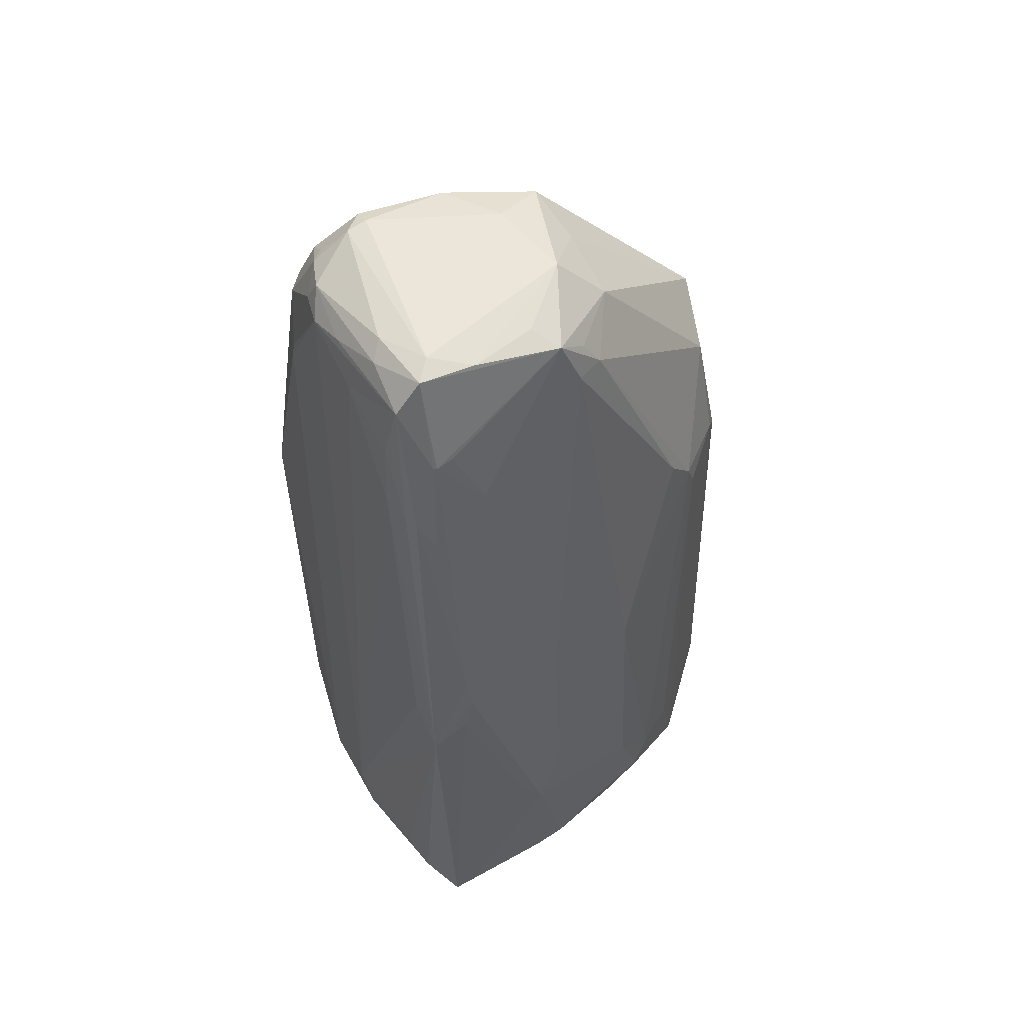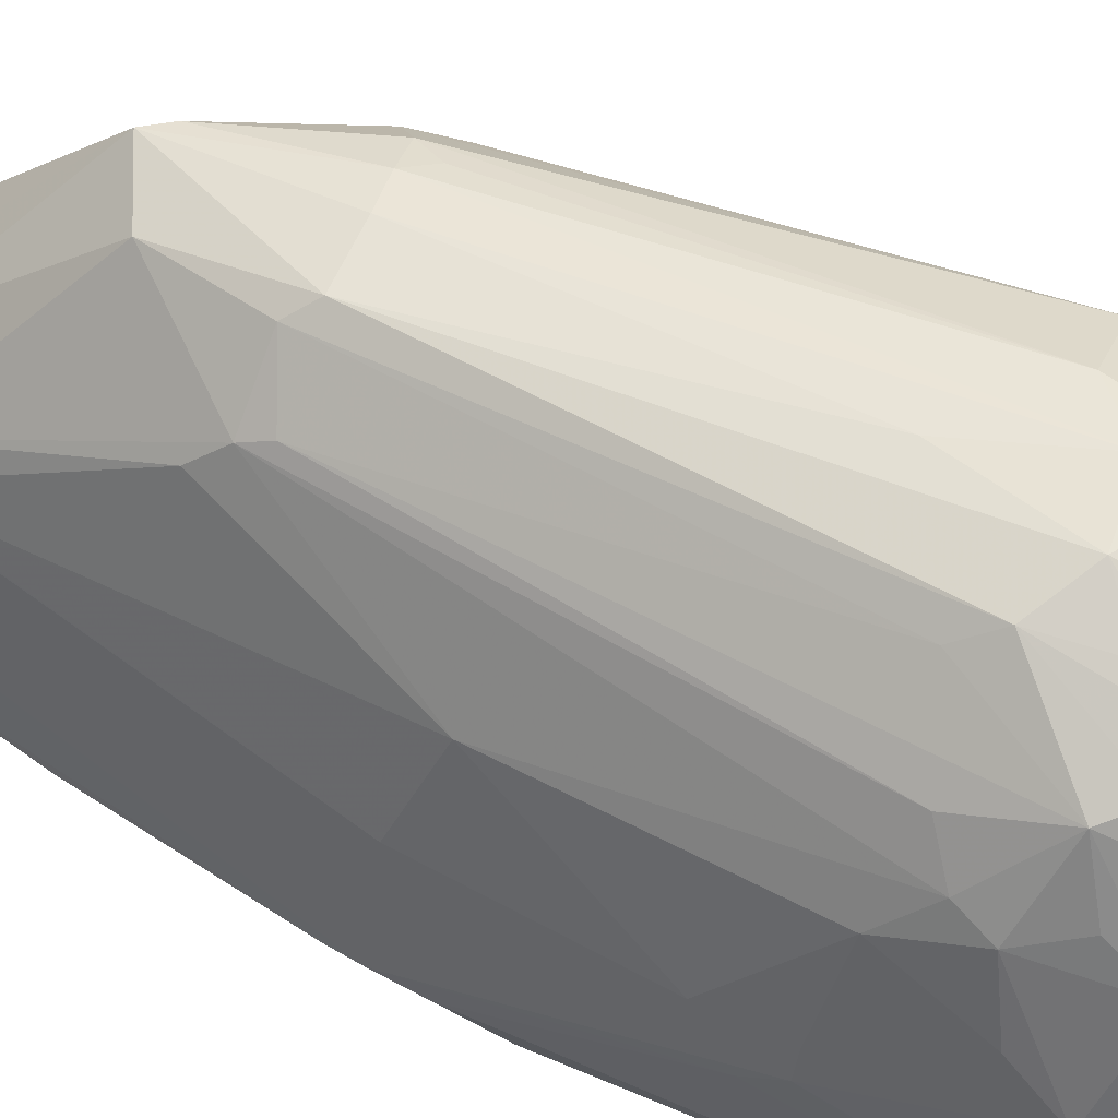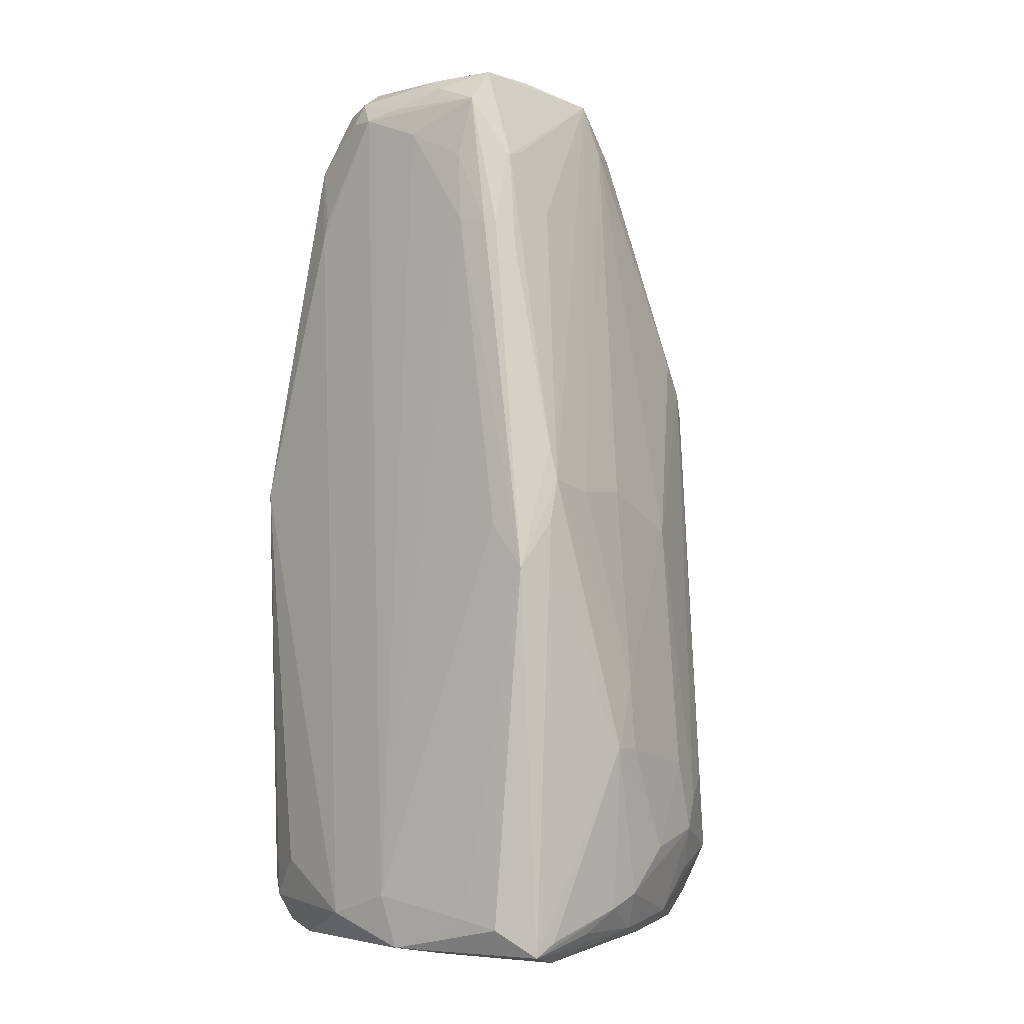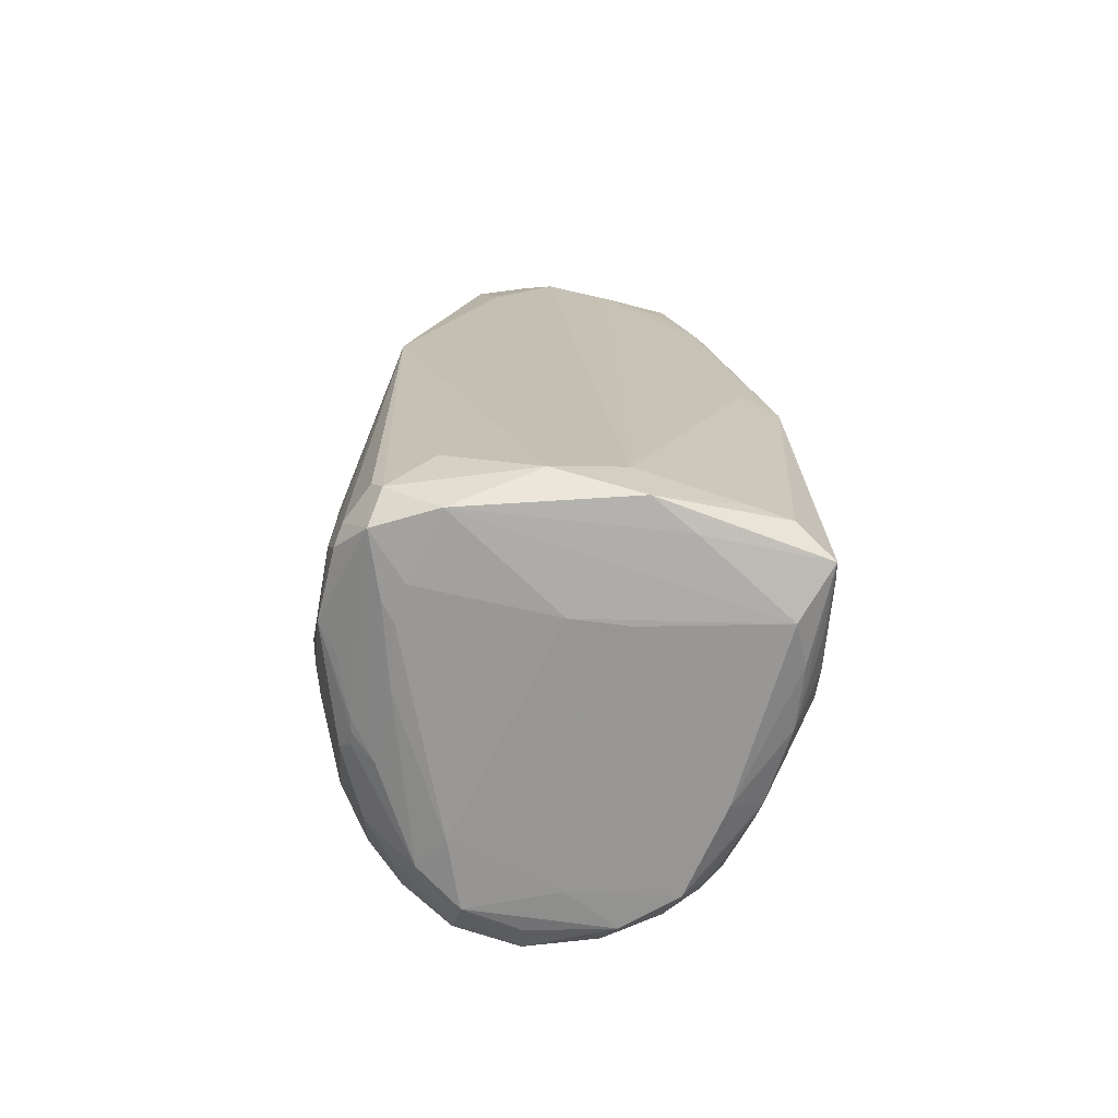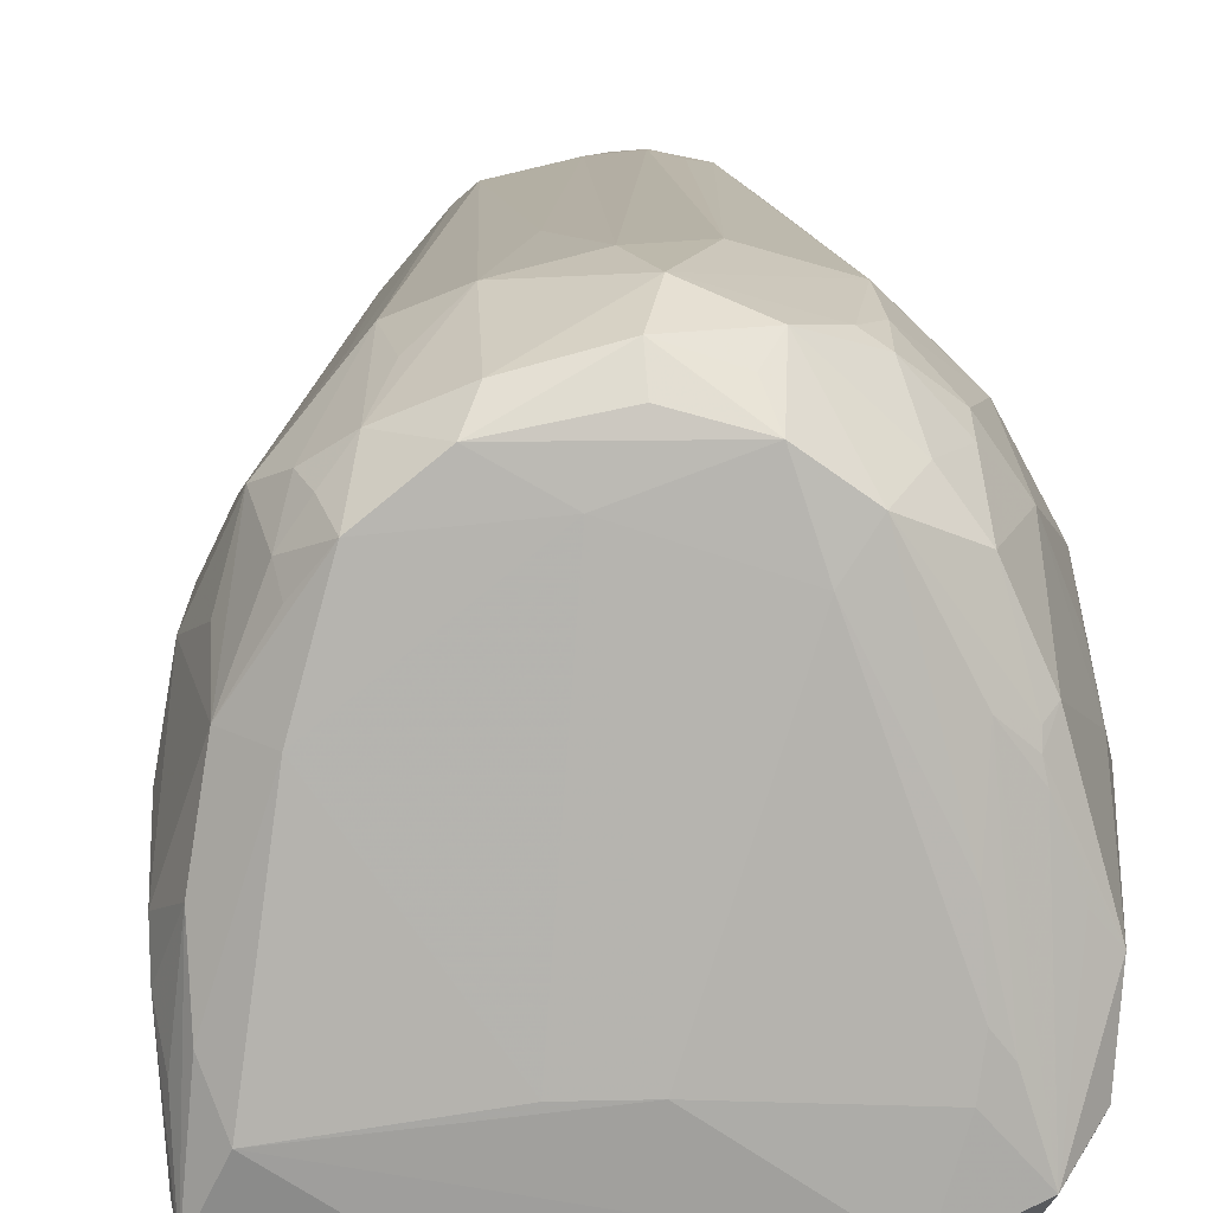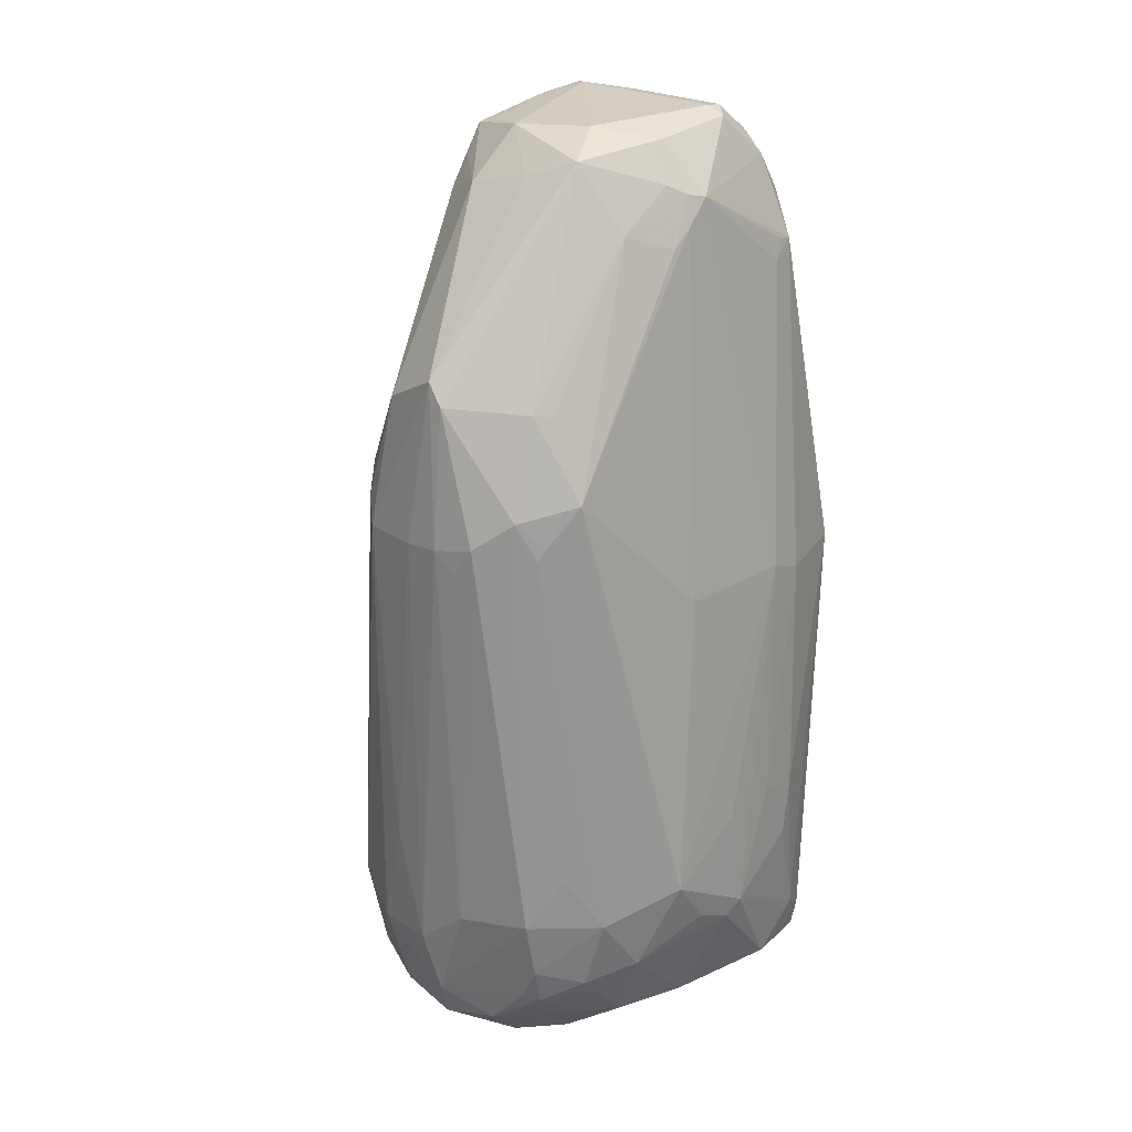
<metadata>
{"format":"obj","ext":"obj","renderer":"f3d","projection":"perspective","resolution":1024,"background":"white","views":[{"elev":56.9,"azim":-119.7,"up":"+Y"},{"elev":45.9,"azim":-64.2,"up":"+Z"},{"elev":-1.5,"azim":-139.0,"up":"+Y"},{"elev":-70.0,"azim":171.3,"up":"+Y"},{"elev":11.7,"azim":-1.8,"up":"+Z"},{"elev":25.9,"azim":37.4,"up":"+Y"}]}
</metadata>
<code>
v -0.4379 -5.034 -2.547
v -1.821 -4.692 -2.389
v -2.226 -4.981 -2.151
v 0.5179 1.045 2.553
v 0.7043 1.353 2.505
v 0.2937 1.275 2.596
v -1.622 3.446 -1.252
v -2.25 0.3091 -1.821
v -1.291 4.927 -0.1603
v -1.464 4.089 -1.729
v -1.098 5.111 -1.69
v 1.508 -4.234 -2.377
v 2.115 0.2193 -2.187
v 0.5087 -4.741 -2.581
v 2.422 -3.719 0.1136
v 2.319 -2.957 0.9234
v 2.482 -3.566 -0.07992
v 2.396 -4.707 -0.7509
v -0.2604 -4.451 -2.599
v -2.396 -2.003 -0.6727
v -2.471 -2.731 -0.9769
v -2.156 0.2095 -0.6164
v -2.023 -0.2546 0.4465
v 2.055 0.35 0.4072
v 1.528 1.796 1.727
v -0.4181 -2.467 2.523
v -0.7495 -3.746 2.424
v -0.0637 -3.675 2.587
v 1.953 -1.785 1.426
v 1.866 -3.207 1.747
v 0.2846 2.792 2.434
v 0.1258 3.03 2.414
v 0.6484 4.976 0.6584
v -0.4474 5.122 0.2805
v 0.3894 5.186 0.08626
v 0.9932 2.688 1.839
v -0.7343 1.211 2.412
v 0.4975 -3.214 2.565
v -2.421 -2.344 -1.213
v -2.242 -0.1651 -1.924
v -2.089 -0.6846 -2.265
v -1.459 4.135 -1.542
v 2.436 -2.554 -1.138
v 2.46 -3.12 -0.9979
v 1.958 -4.732 -2.161
v 2.074 -4.503 -2.094
v -0.9885 4.099 -2.085
v -1.091 4.764 -1.973
v -1.393 3.274 -2.092
v -0.2969 4.419 -2.129
v -1.446 4.104 -1.763
v -1.673 2.997 -1.879
v -2.273 -4.838 -1.911
v 2.41 -4.308 -1.344
v 0.1488 -4.334 2.535
v -0.7274 -4.834 2.099
v 1.667 -4.004 1.817
v 1.279 -3.816 2.231
v 2.05 -4.685 0.4998
v -0.9065 -5.077 -2.26
v -1.947 -5.154 -1.568
v -1.403 -4.616 -2.451
v -1.369 4.374 0.04299
v -1.455 1.876 1.337
v -1.249 4.347 0.3515
v -1.389 1.527 1.623
v -1.154 5.081 -1.086
v 1.174 4.269 0.5452
v 1.495 4.082 0.1181
v 1.435 4.58 -0.1972
v 2.264 0.3491 -0.8879
v 1.247 1.234 2.105
v 1.555 -2.587 2.031
v 0.06884 4.756 0.7697
v 1.043 5.084 -0.2683
v 0.9731 5.239 -1.209
v 1.162 5.154 -1.21
v 1.522 4.534 -0.3851
v -0.5732 2.651 2.203
v -0.09931 1.229 2.558
v -0.6364 4.579 0.7671
v -1.076 3.328 -2.15
v -2.173 0.6723 -1.857
v -1.509 3.264 -2.027
v 0.4508 4.689 -2.123
v 0.6753 4.945 -1.969
v 0.7747 4.699 -2.044
v 1.348 4.172 -1.998
v -1.305 -4.655 1.84
v -2.365 -4.574 -0.9425
v -2.38 -4.452 -0.5856
v -2.274 -4.818 -1.327
v -2.169 -4.893 -0.4157
v 2.327 -4.773 -1.522
v -1.401 -5.077 1.39
v -1.734 -4.722 1.235
v -1.526 -4.729 1.542
v 2.348 -3.509 0.53
v 2.021 -3.867 1.306
v 1.726 -4.674 1.236
v -1.405 4.17 0.02675
v -2.234 0.1742 -1.283
v -2.382 -3.969 -0.08284
v -2.26 -3.832 0.6609
v -1.01 5.05 -0.3553
v -0.8844 5.171 -1.497
v -0.3803 5.108 -1.774
v 0.9652 5.204 -1.433
v 1.035 4.873 -1.826
v 1.446 4.3 -1.844
v 1.138 2.654 1.679
v 1.276 4.695 -0.01626
v 1.52 4.264 -0.1026
v 1.746 3.824 -1.691
v 2.43 -2.378 -0.6395
v 2.396 -2.444 0.0386
v 1.447 1.598 1.841
v 1.246 -3.155 2.346
v 1.301 1.36 2.035
v 1.059 1.643 2.229
v -0.9021 1.454 2.243
v -1.352 1.241 1.73
v -1.198 4.648 0.1701
v -1.705 -0.1839 -2.295
v 1.672 -5.126 -1.004
v 1.821 -5.108 -1.19
v 1.63 -5.086 -0.3279
v 1.384 -5.121 -2.178
v 0.1358 -5.207 -1.324
v -0.5387 4.962 -1.923
v 1.181 3.329 -2.159
v -2.034 -4.812 0.4378
v -2.055 -4.353 0.8433
v -1.882 -4.151 1.484
v 2.036 -5.085 -1.866
v -0.8493 -5.067 1.836
v 0.04396 -5.035 2.012
v 0.6773 -5.085 1.844
v -0.4686 -5.196 -1.333
v -2.133 -5.01 -1.114
v 0.02444 -4.841 2.303
v 0.5602 -4.848 2.125
v 1.077 -4.212 2.258
v 1.167 -5.015 1.492
v 1.418 -4.606 1.664
v 1.27 -4.236 2.127
v 1.944 -4.803 0.405
v 1.679 -4.196 1.68
v -2.298 -3.019 0.4015
v 1.115 4.902 -1.695
v 1.237 2.634 1.561
v 2.28 0.1814 -1.299
v 1.78 3.643 -1.409
v 0.9104 -5.115 1.127
v 1.618 -5.138 -1.404
v 0.04493 4.785 -2.057
v 1.136 3.551 -2.144
v -1.673 -4.933 1.049
v -1.636 -4.47 1.615
v -1.976 -3.27 1.276
v -1.136 -4.094 2.095
v -1.257 -3.409 2.182
v 2.287 -4.595 -1.712
v -0.2578 -5.104 1.502
v -1.68 -5.106 0.3714
v 0.721 -4.605 2.314
v 1.687 -4.957 0.4916
v -2.45 -2.767 -0.663
v 1.365 4.688 -1.666
v 1.739 3.851 -1.529
v -2.185 -3.491 0.8568
v -1.406 -3.038 1.987
v 1.978 -4.854 0.09992
v 1.944 -4.843 0.2681
v 2.188 -4.807 -0.5087
f 2 1 3
f 4 5 6
f 7 8 9
f 11 10 9
f 13 12 14
f 16 15 17
f 15 18 17
f 1 19 14
f 20 8 21
f 22 20 23
f 16 24 25
f 26 27 28
f 29 16 25
f 30 29 25
f 29 30 16
f 5 31 6
f 31 32 6
f 34 33 35
f 31 33 32
f 33 31 36
f 26 37 27
f 4 38 5
f 28 38 6
f 38 4 6
f 8 39 21
f 40 39 8
f 39 3 21
f 39 40 3
f 41 2 3
f 40 41 3
f 41 40 8
f 42 7 9
f 10 42 9
f 42 10 7
f 44 43 17
f 46 45 13
f 45 12 13
f 12 45 14
f 48 47 49
f 47 48 50
f 51 10 11
f 48 51 11
f 51 52 10
f 3 53 21
f 54 44 17
f 18 54 17
f 54 43 44
f 43 54 13
f 55 27 56
f 27 55 28
f 55 38 28
f 57 30 58
f 59 18 15
f 1 60 3
f 60 61 3
f 62 1 2
f 62 19 1
f 41 62 2
f 62 41 19
f 64 63 23
f 63 65 9
f 65 63 64
f 66 64 23
f 66 65 64
f 67 11 9
f 68 33 36
f 69 68 25
f 68 69 70
f 71 24 16
f 72 73 30
f 33 74 32
f 74 33 34
f 35 75 76
f 33 75 35
f 75 77 76
f 75 70 78
f 77 75 78
f 79 37 32
f 66 79 65
f 80 37 26
f 80 28 6
f 80 26 28
f 32 80 6
f 37 80 32
f 74 81 32
f 81 74 34
f 81 79 32
f 79 81 65
f 81 34 9
f 19 82 50
f 82 47 50
f 82 41 49
f 47 82 49
f 52 83 10
f 7 83 8
f 10 83 7
f 83 41 8
f 84 51 48
f 51 84 52
f 84 48 49
f 41 84 49
f 83 84 41
f 84 83 52
f 48 85 50
f 85 86 87
f 85 19 50
f 88 85 87
f 27 89 56
f 90 91 21
f 53 90 21
f 90 53 3
f 92 90 3
f 93 90 92
f 93 92 3
f 90 93 91
f 94 54 18
f 96 95 97
f 95 89 97
f 98 15 16
f 59 99 100
f 99 98 16
f 99 59 15
f 98 99 15
f 30 99 16
f 57 99 30
f 101 22 23
f 63 101 23
f 101 63 22
f 63 102 22
f 20 102 8
f 22 102 20
f 8 102 9
f 102 63 9
f 91 103 21
f 104 103 91
f 34 105 9
f 105 67 9
f 67 105 34
f 67 106 11
f 106 67 34
f 106 107 11
f 106 34 35
f 106 35 76
f 77 108 76
f 107 108 86
f 108 106 76
f 106 108 107
f 88 109 110
f 108 109 86
f 86 109 87
f 109 88 87
f 111 36 25
f 111 68 36
f 112 68 70
f 68 112 33
f 75 112 70
f 112 75 33
f 70 113 78
f 69 113 70
f 113 71 78
f 71 113 24
f 24 113 25
f 113 69 25
f 88 114 13
f 114 88 110
f 43 115 17
f 115 71 17
f 116 16 17
f 71 116 17
f 116 71 16
f 117 30 25
f 38 118 5
f 72 118 73
f 55 118 38
f 30 118 58
f 73 118 30
f 119 117 25
f 119 72 30
f 117 119 30
f 118 120 5
f 120 118 72
f 120 31 5
f 119 120 72
f 120 119 25
f 36 120 25
f 31 120 36
f 79 121 37
f 121 79 66
f 121 66 122
f 65 123 9
f 123 81 9
f 81 123 65
f 41 124 19
f 124 82 19
f 82 124 41
f 125 126 127
f 128 60 1
f 60 128 61
f 128 129 61
f 128 1 14
f 45 128 14
f 130 107 86
f 130 48 11
f 107 130 11
f 131 13 14
f 19 131 14
f 85 131 19
f 131 88 13
f 93 132 91
f 104 132 133
f 132 104 91
f 134 104 133
f 132 134 133
f 134 132 96
f 135 94 18
f 135 128 45
f 135 45 46
f 137 136 138
f 89 136 56
f 95 136 89
f 129 139 61
f 61 140 3
f 140 93 3
f 141 137 138
f 142 141 138
f 136 141 56
f 141 136 137
f 141 55 56
f 118 143 58
f 143 118 55
f 145 144 100
f 146 57 58
f 143 146 58
f 147 59 100
f 144 147 100
f 99 148 100
f 148 99 57
f 146 148 57
f 148 145 100
f 148 146 145
f 20 149 23
f 149 103 104
f 150 109 108
f 68 151 25
f 151 111 25
f 111 151 68
f 114 152 13
f 152 43 13
f 152 115 43
f 115 152 71
f 71 153 78
f 152 153 71
f 153 152 114
f 154 125 127
f 144 154 127
f 154 144 138
f 128 155 129
f 155 154 129
f 154 155 125
f 135 155 128
f 125 155 126
f 155 135 126
f 85 156 86
f 156 130 86
f 156 85 48
f 130 156 48
f 157 85 88
f 131 157 88
f 157 131 85
f 158 95 96
f 132 158 96
f 158 132 95
f 159 96 97
f 159 134 96
f 89 159 97
f 160 134 122
f 66 160 122
f 161 89 27
f 121 162 37
f 37 162 27
f 162 161 27
f 159 162 134
f 162 159 89
f 161 162 89
f 163 135 46
f 135 163 94
f 163 46 13
f 94 163 54
f 54 163 13
f 164 136 95
f 164 139 129
f 136 164 138
f 164 154 138
f 154 164 129
f 139 165 61
f 165 140 61
f 165 164 95
f 164 165 139
f 140 165 93
f 165 132 93
f 132 165 95
f 146 166 145
f 144 166 138
f 166 144 145
f 166 142 138
f 166 146 143
f 166 141 142
f 166 143 55
f 141 166 55
f 167 147 144
f 167 144 127
f 126 167 127
f 135 167 126
f 103 168 21
f 149 168 103
f 168 20 21
f 168 149 20
f 114 169 78
f 169 114 110
f 169 77 78
f 109 169 110
f 169 108 77
f 169 150 108
f 150 169 109
f 170 114 78
f 153 170 78
f 170 153 114
f 134 171 104
f 160 171 134
f 171 149 104
f 149 171 23
f 171 66 23
f 171 160 66
f 172 121 122
f 172 162 121
f 134 172 122
f 162 172 134
f 173 167 135
f 167 174 147
f 173 174 167
f 147 174 59
f 59 174 18
f 174 173 18
f 175 135 18
f 173 175 18
f 175 173 135

</code>
